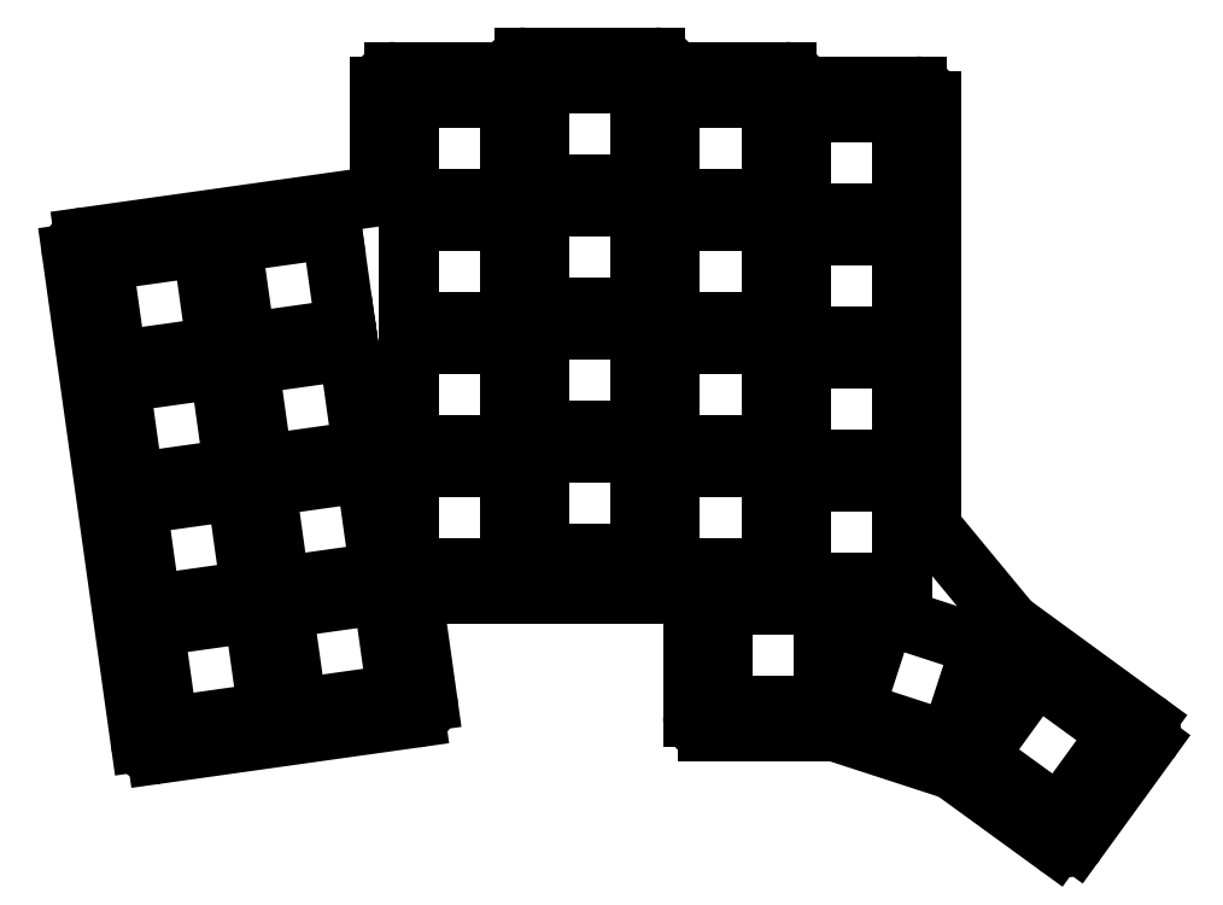
<metadata>
{"format":"dxf","ext":"dxf","renderer":"ezdxf+matplotlib","layout":"modelspace","background":"white","min_lineweight":24,"dpi":150}
</metadata>
<code>
0
SECTION
2
ENTITIES
0
LINE
8
0
10
92.55
20
-161.7
11
128.2
21
-156.6
0
ARC
8
0
10
127.9
20
-154.7
40
2
50
278
51
368
0
LINE
8
0
10
127.8
20
-139.5
11
129.9
21
-154.4
0
LINE
8
0
10
127.8
20
-139.5
11
166.6
21
-139.5
0
LINE
8
0
10
166.6
20
-139.5
11
166.6
21
-156.5
0
ARC
8
0
10
168.6
20
-156.5
40
2
50
180
51
270
0
LINE
8
0
10
168.6
20
-158.5
11
186.1
21
-158.5
0
LINE
8
0
10
186.1
20
-158.5
11
202.4
21
-163.8
0
LINE
8
0
10
202.4
20
-163.8
11
216.7
21
-174.2
0
ARC
8
0
10
217.9
20
-172.6
40
2
50
234
51
324
0
LINE
8
0
10
219.5
20
-173.7
11
229.5
21
-160
0
ARC
8
0
10
227.9
20
-158.8
40
2
50
324
51
413.9
0
LINE
8
0
10
229.1
20
-157.2
11
210.4
21
-143.6
0
LINE
8
0
10
210.4
20
-143.6
11
199.4
21
-130.3
0
LINE
8
0
10
199.4
20
-130.3
11
199.4
21
-71.51
0
ARC
8
0
10
197.4
20
-71.51
40
2
50
0
51
90
0
LINE
8
0
10
181.4
20
-69.51
11
197.4
21
-69.51
0
ARC
8
0
10
179.4
20
-69.51
40
2
50
0
51
90
0
LINE
8
0
10
163.4
20
-67.51
11
179.4
21
-67.51
0
ARC
8
0
10
161.4
20
-67.51
40
2
50
360
51
450
0
LINE
8
0
10
161.4
20
-65.51
11
143.4
21
-65.51
0
ARC
8
0
10
143.4
20
-67.51
40
2
50
90
51
180
0
LINE
8
0
10
125.4
20
-67.51
11
141.4
21
-67.51
0
ARC
8
0
10
125.4
20
-69.51
40
2
50
90
51
180
0
LINE
8
0
10
123.4
20
-84.61
11
123.4
21
-69.51
0
LINE
8
0
10
82.53
20
-90.35
11
123.4
21
-84.61
0
ARC
8
0
10
82.81
20
-92.33
40
2
50
98
51
188
0
LINE
8
0
10
80.83
20
-92.61
11
90.29
21
-159.9
0
ARC
8
0
10
92.27
20
-159.7
40
2
50
188
51
278
0
LINE
8
0
10
94.04
20
-157.9
11
107.9
21
-156
0
LINE
8
0
10
107.9
20
-156
11
106
21
-142.1
0
LINE
8
0
10
106
20
-142.1
11
92.09
21
-144
0
LINE
8
0
10
92.09
20
-144
11
94.04
21
-157.9
0
LINE
8
0
10
91.68
20
-141.1
11
105.5
21
-139.1
0
LINE
8
0
10
105.5
20
-139.1
11
103.6
21
-125.3
0
LINE
8
0
10
103.6
20
-125.3
11
89.73
21
-127.2
0
LINE
8
0
10
89.73
20
-127.2
11
91.68
21
-141.1
0
LINE
8
0
10
89.31
20
-124.2
11
103.2
21
-122.3
0
LINE
8
0
10
103.2
20
-122.3
11
101.2
21
-108.4
0
LINE
8
0
10
101.2
20
-108.4
11
87.36
21
-110.4
0
LINE
8
0
10
87.36
20
-110.4
11
89.31
21
-124.2
0
LINE
8
0
10
86.94
20
-107.4
11
100.8
21
-105.5
0
LINE
8
0
10
100.8
20
-105.5
11
98.86
21
-91.59
0
LINE
8
0
10
98.86
20
-91.59
11
85
21
-93.54
0
LINE
8
0
10
85
20
-93.54
11
86.94
21
-107.4
0
LINE
8
0
10
111.9
20
-155.4
11
125.7
21
-153.5
0
LINE
8
0
10
125.7
20
-153.5
11
123.8
21
-139.6
0
LINE
8
0
10
123.8
20
-139.6
11
109.9
21
-141.5
0
LINE
8
0
10
109.9
20
-141.5
11
111.9
21
-155.4
0
LINE
8
0
10
109.5
20
-138.6
11
123.4
21
-136.6
0
LINE
8
0
10
123.4
20
-136.6
11
121.4
21
-122.8
0
LINE
8
0
10
121.4
20
-122.8
11
107.6
21
-124.7
0
LINE
8
0
10
107.6
20
-124.7
11
109.5
21
-138.6
0
LINE
8
0
10
107.1
20
-121.7
11
121
21
-119.8
0
LINE
8
0
10
121
20
-119.8
11
119.1
21
-105.9
0
LINE
8
0
10
119.1
20
-105.9
11
105.2
21
-107.9
0
LINE
8
0
10
105.2
20
-107.9
11
107.1
21
-121.7
0
LINE
8
0
10
104.8
20
-104.9
11
118.6
21
-102.9
0
LINE
8
0
10
118.6
20
-102.9
11
116.7
21
-89.09
0
LINE
8
0
10
116.7
20
-89.09
11
102.8
21
-91.03
0
LINE
8
0
10
102.8
20
-91.03
11
104.8
21
-104.9
0
LINE
8
0
10
127.4
20
-136
11
141.4
21
-136
0
LINE
8
0
10
141.4
20
-136
11
141.4
21
-122
0
LINE
8
0
10
141.4
20
-122
11
127.4
21
-122
0
LINE
8
0
10
127.4
20
-122
11
127.4
21
-136
0
LINE
8
0
10
127.4
20
-119
11
141.4
21
-119
0
LINE
8
0
10
141.4
20
-119
11
141.4
21
-105
0
LINE
8
0
10
141.4
20
-105
11
127.4
21
-105
0
LINE
8
0
10
127.4
20
-105
11
127.4
21
-119
0
LINE
8
0
10
127.4
20
-102
11
141.4
21
-102
0
LINE
8
0
10
141.4
20
-102
11
141.4
21
-88.01
0
LINE
8
0
10
141.4
20
-88.01
11
127.4
21
-88.01
0
LINE
8
0
10
127.4
20
-88.01
11
127.4
21
-102
0
LINE
8
0
10
127.4
20
-85.01
11
141.4
21
-85.01
0
LINE
8
0
10
141.4
20
-85.01
11
141.4
21
-71.01
0
LINE
8
0
10
141.4
20
-71.01
11
127.4
21
-71.01
0
LINE
8
0
10
127.4
20
-71.01
11
127.4
21
-85.01
0
LINE
8
0
10
145.4
20
-134
11
159.4
21
-134
0
LINE
8
0
10
159.4
20
-134
11
159.4
21
-120
0
LINE
8
0
10
159.4
20
-120
11
145.4
21
-120
0
LINE
8
0
10
145.4
20
-120
11
145.4
21
-134
0
LINE
8
0
10
145.4
20
-117
11
159.4
21
-117
0
LINE
8
0
10
159.4
20
-117
11
159.4
21
-103
0
LINE
8
0
10
159.4
20
-103
11
145.4
21
-103
0
LINE
8
0
10
145.4
20
-103
11
145.4
21
-117
0
LINE
8
0
10
145.4
20
-100
11
159.4
21
-100
0
LINE
8
0
10
159.4
20
-100
11
159.4
21
-86.01
0
LINE
8
0
10
159.4
20
-86.01
11
145.4
21
-86.01
0
LINE
8
0
10
145.4
20
-86.01
11
145.4
21
-100
0
LINE
8
0
10
145.4
20
-83.01
11
159.4
21
-83.01
0
LINE
8
0
10
159.4
20
-83.01
11
159.4
21
-69.01
0
LINE
8
0
10
159.4
20
-69.01
11
145.4
21
-69.01
0
LINE
8
0
10
145.4
20
-69.01
11
145.4
21
-83.01
0
LINE
8
0
10
163.4
20
-136
11
177.4
21
-136
0
LINE
8
0
10
177.4
20
-136
11
177.4
21
-122
0
LINE
8
0
10
177.4
20
-122
11
163.4
21
-122
0
LINE
8
0
10
163.4
20
-122
11
163.4
21
-136
0
LINE
8
0
10
163.4
20
-119
11
177.4
21
-119
0
LINE
8
0
10
177.4
20
-119
11
177.4
21
-105
0
LINE
8
0
10
177.4
20
-105
11
163.4
21
-105
0
LINE
8
0
10
163.4
20
-105
11
163.4
21
-119
0
LINE
8
0
10
163.4
20
-102
11
177.4
21
-102
0
LINE
8
0
10
177.4
20
-102
11
177.4
21
-88.01
0
LINE
8
0
10
177.4
20
-88.01
11
163.4
21
-88.01
0
LINE
8
0
10
163.4
20
-88.01
11
163.4
21
-102
0
LINE
8
0
10
163.4
20
-85.01
11
177.4
21
-85.01
0
LINE
8
0
10
177.4
20
-85.01
11
177.4
21
-71.01
0
LINE
8
0
10
177.4
20
-71.01
11
163.4
21
-71.01
0
LINE
8
0
10
163.4
20
-71.01
11
163.4
21
-85.01
0
LINE
8
0
10
181.4
20
-138
11
195.4
21
-138
0
LINE
8
0
10
195.4
20
-138
11
195.4
21
-124
0
LINE
8
0
10
195.4
20
-124
11
181.4
21
-124
0
LINE
8
0
10
181.4
20
-124
11
181.4
21
-138
0
LINE
8
0
10
181.4
20
-121
11
195.4
21
-121
0
LINE
8
0
10
195.4
20
-121
11
195.4
21
-107
0
LINE
8
0
10
195.4
20
-107
11
181.4
21
-107
0
LINE
8
0
10
181.4
20
-107
11
181.4
21
-121
0
LINE
8
0
10
181.4
20
-104
11
195.4
21
-104
0
LINE
8
0
10
195.4
20
-104
11
195.4
21
-90.01
0
LINE
8
0
10
195.4
20
-90.01
11
181.4
21
-90.01
0
LINE
8
0
10
181.4
20
-90.01
11
181.4
21
-104
0
LINE
8
0
10
181.4
20
-87.01
11
195.4
21
-87.01
0
LINE
8
0
10
195.4
20
-87.01
11
195.4
21
-73.01
0
LINE
8
0
10
195.4
20
-73.01
11
181.4
21
-73.01
0
LINE
8
0
10
181.4
20
-73.01
11
181.4
21
-87.01
0
LINE
8
0
10
170.6
20
-155
11
184.6
21
-155
0
LINE
8
0
10
184.6
20
-155
11
184.6
21
-141
0
LINE
8
0
10
184.6
20
-141
11
170.6
21
-141
0
LINE
8
0
10
170.6
20
-141
11
170.6
21
-155
0
LINE
8
0
10
188.8
20
-155.7
11
202.1
21
-160
0
LINE
8
0
10
202.1
20
-160
11
206.4
21
-146.7
0
LINE
8
0
10
206.4
20
-146.7
11
193.1
21
-142.4
0
LINE
8
0
10
193.1
20
-142.4
11
188.8
21
-155.7
0
LINE
8
0
10
205.8
20
-162
11
217.2
21
-170.2
0
LINE
8
0
10
217.2
20
-170.2
11
225.4
21
-158.9
0
LINE
8
0
10
225.4
20
-158.9
11
214.1
21
-150.6
0
LINE
8
0
10
214.1
20
-150.6
11
205.8
21
-162
0
ENDSEC
0
EOF

</code>
